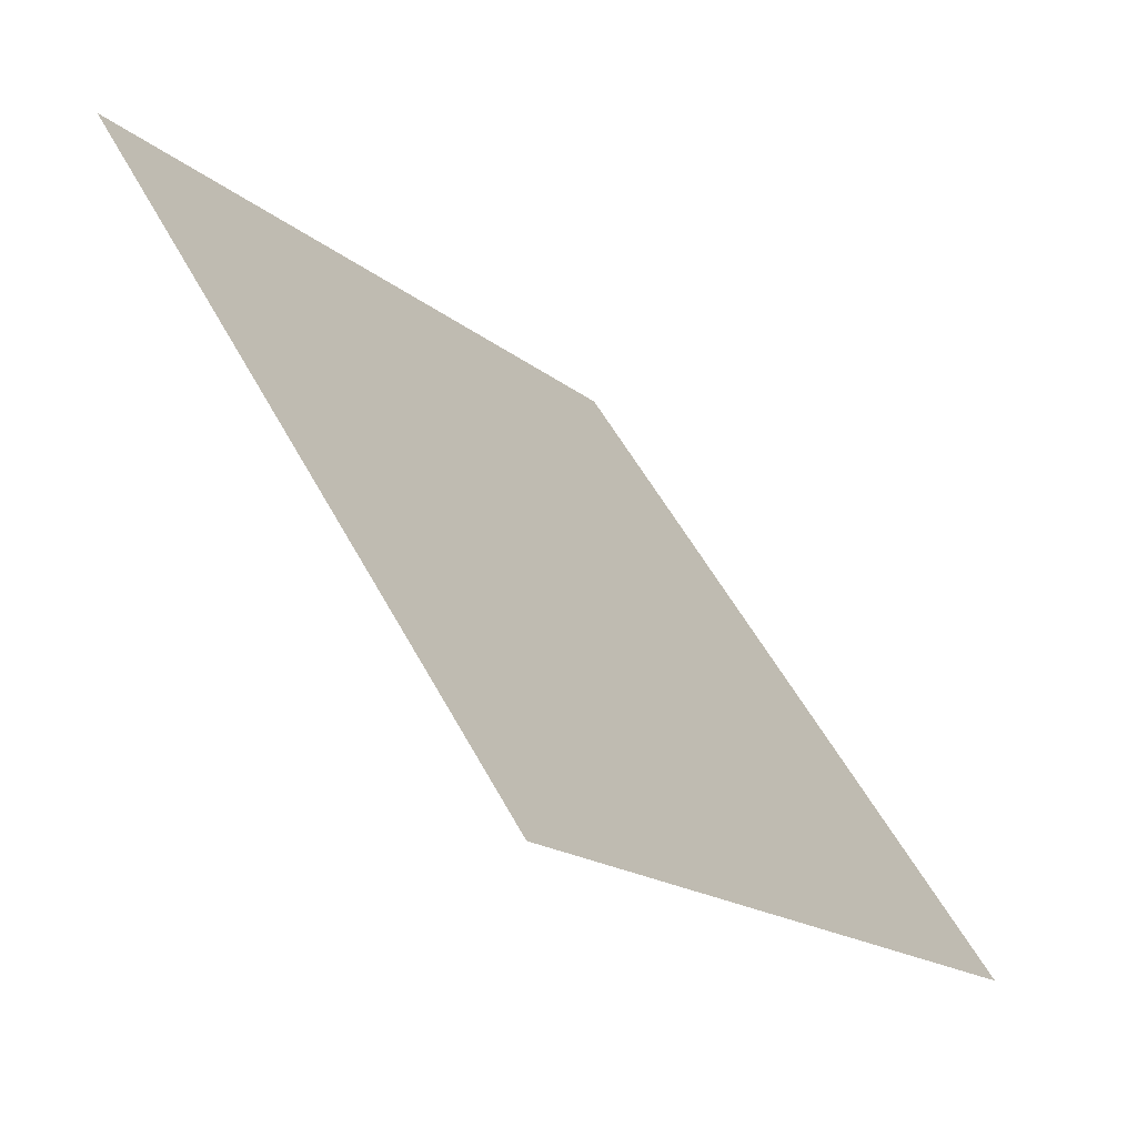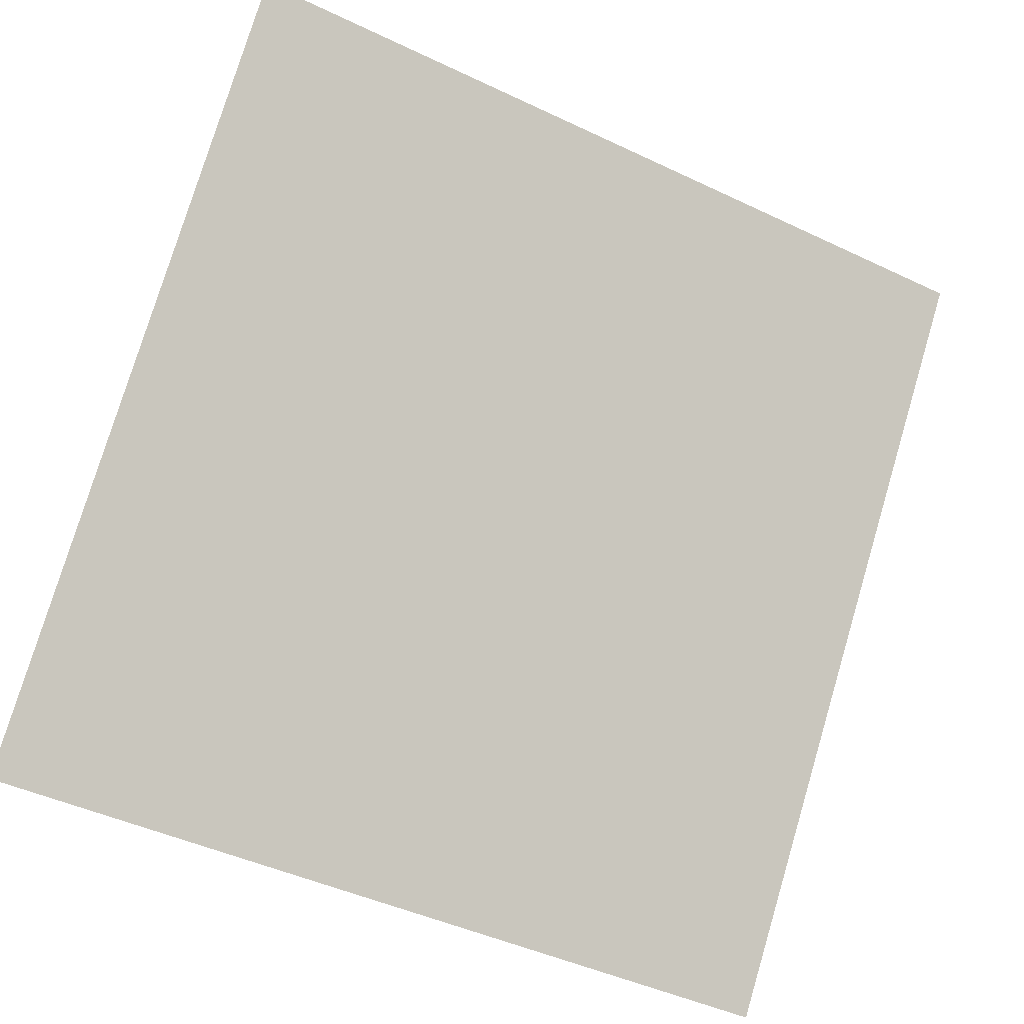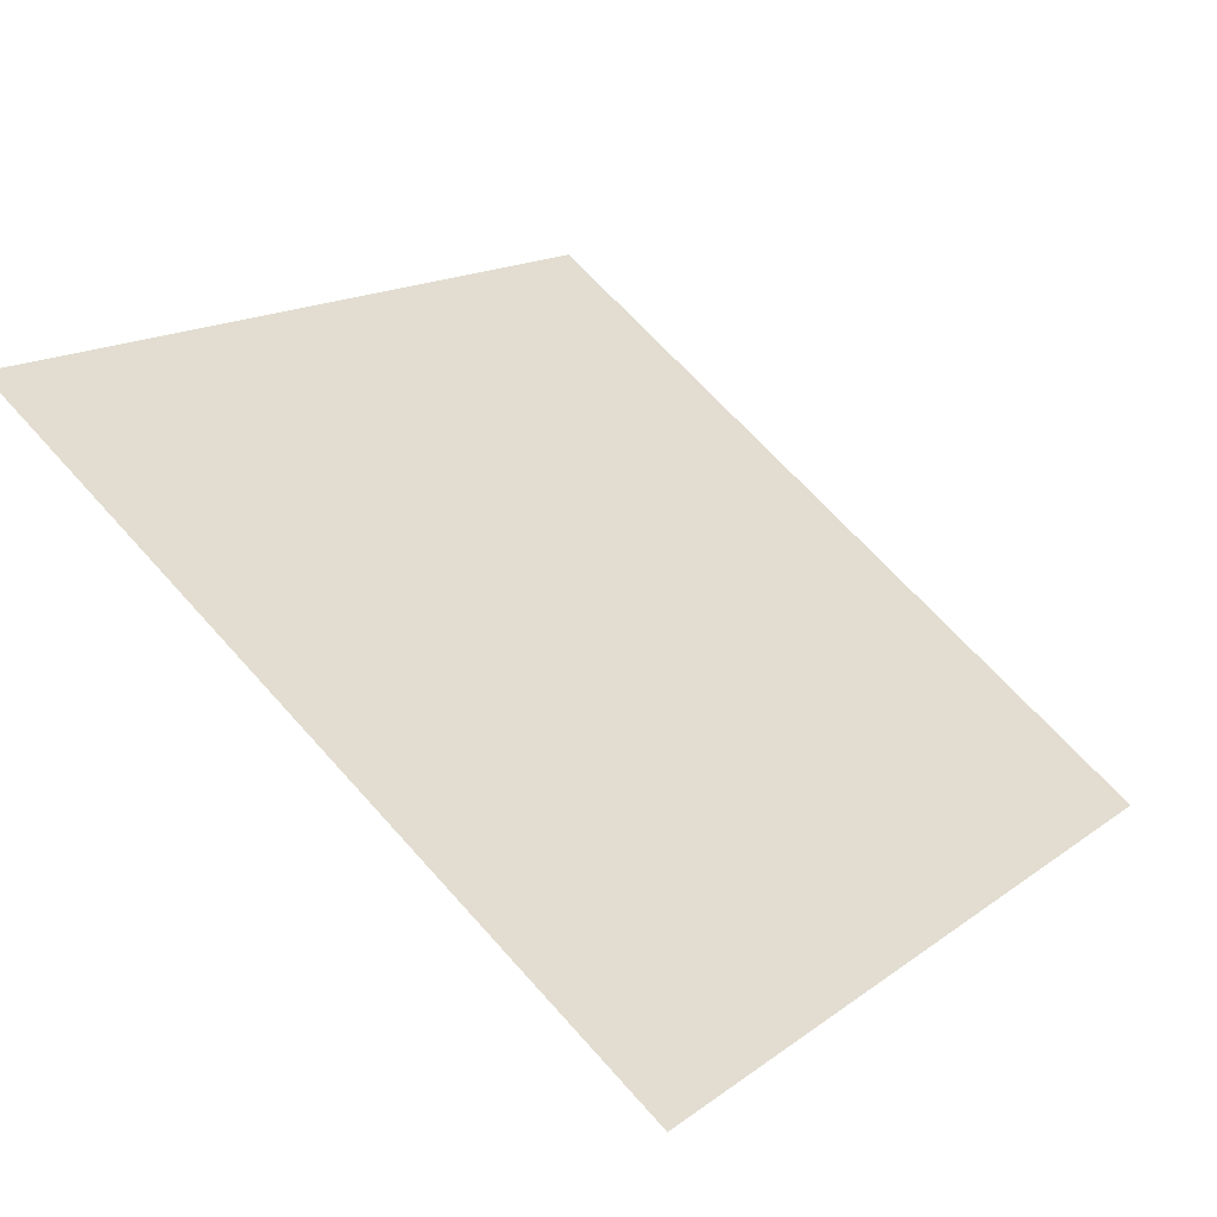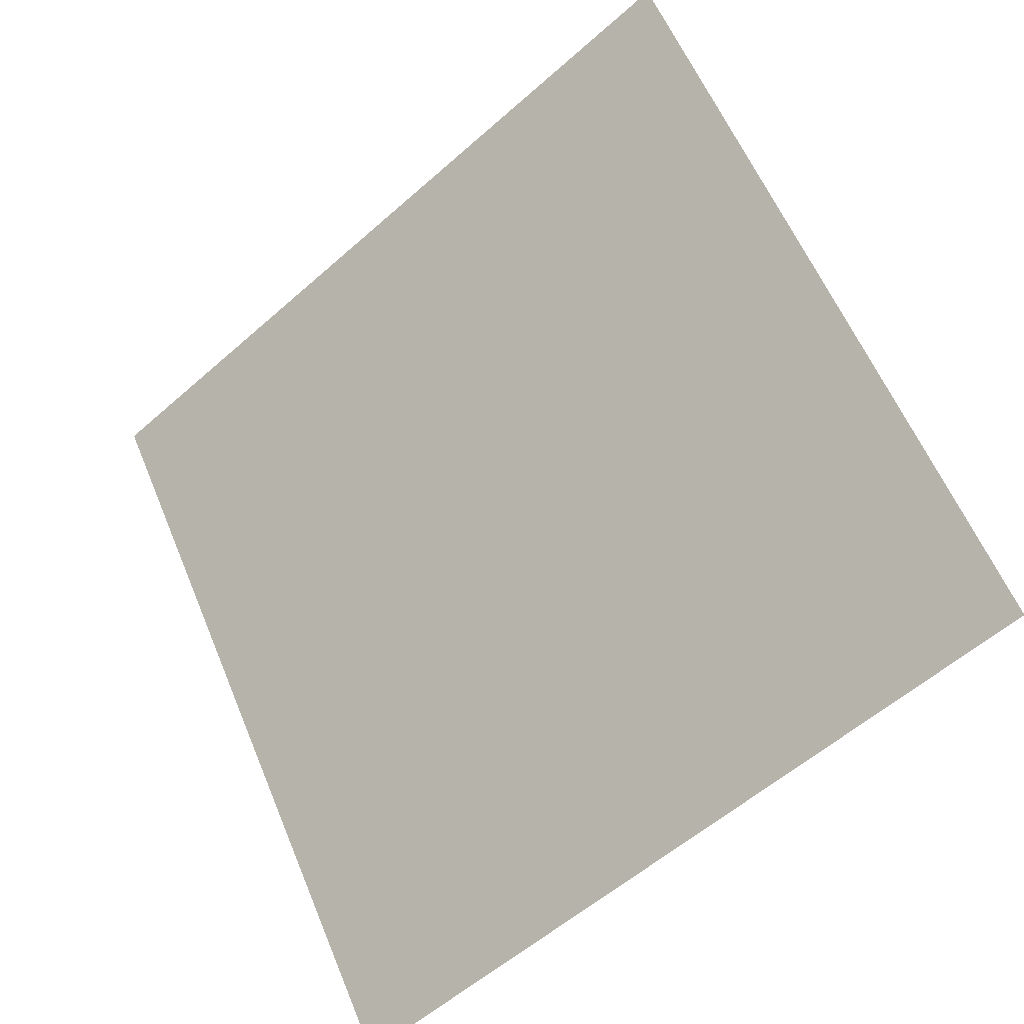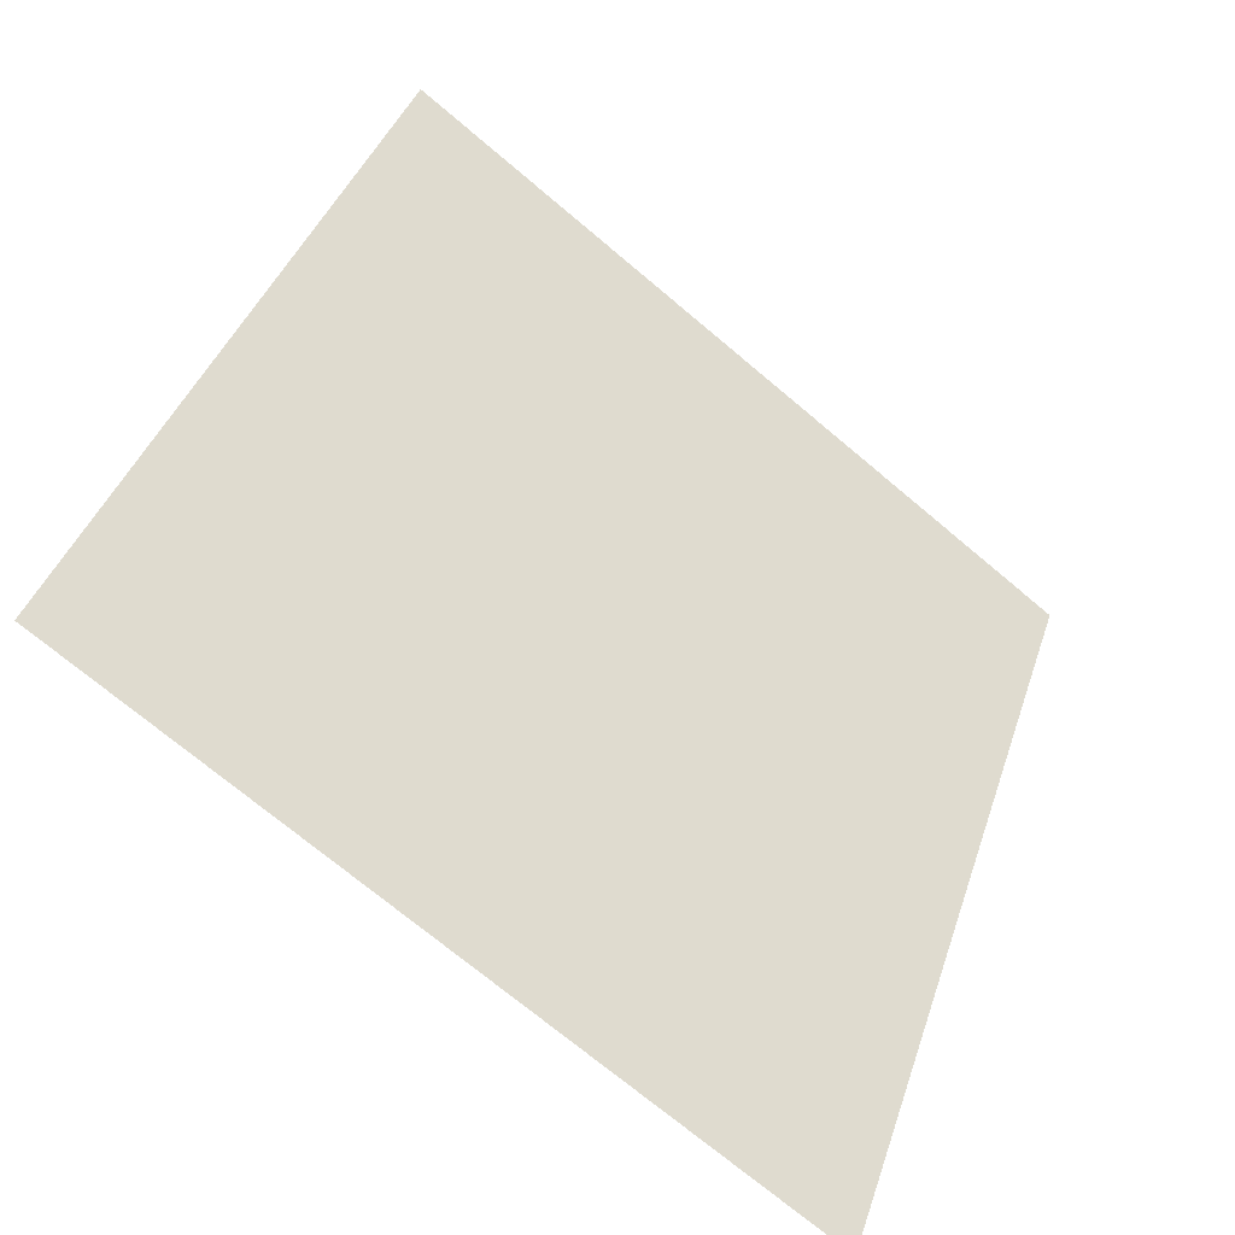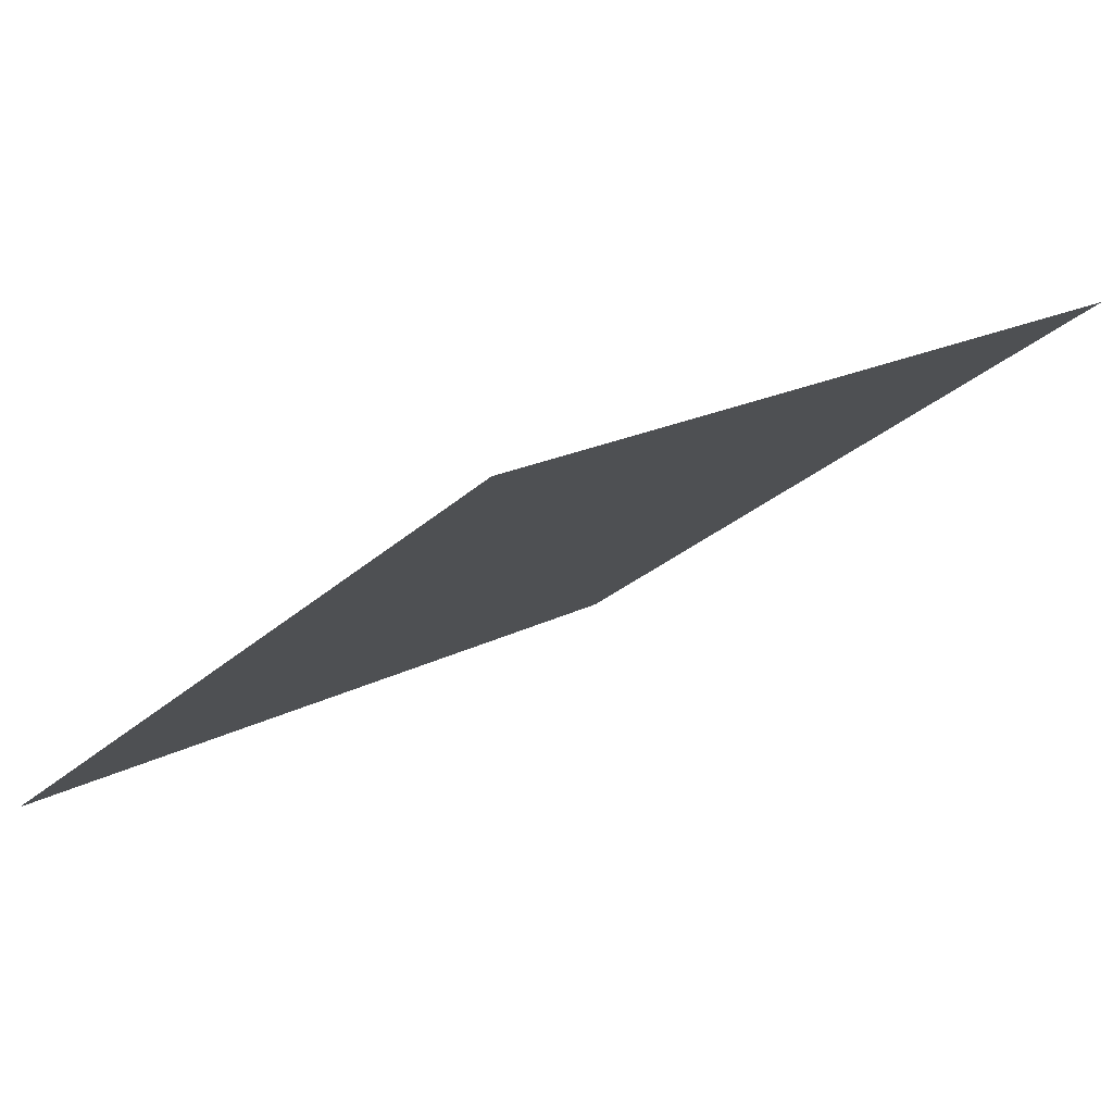
<metadata>
{"format":"obj","ext":"obj","renderer":"f3d","projection":"perspective","resolution":1024,"background":"white","views":[{"elev":53.9,"azim":-118.9,"up":"+Z"},{"elev":-46.2,"azim":149.8,"up":"+Z"},{"elev":14.1,"azim":124.9,"up":"+Y"},{"elev":60.6,"azim":-111.9,"up":"+Y"},{"elev":39.1,"azim":108.4,"up":"+Y"},{"elev":20.4,"azim":-45.3,"up":"+Y"}]}
</metadata>
<code>
v 0.1672 0.8842 0.6423
v 0.1607 0.8843 0.6423
v 0.1608 0.8883 0.6476
v 0.1674 0.8881 0.6475
f 4 3 2 1

</code>
